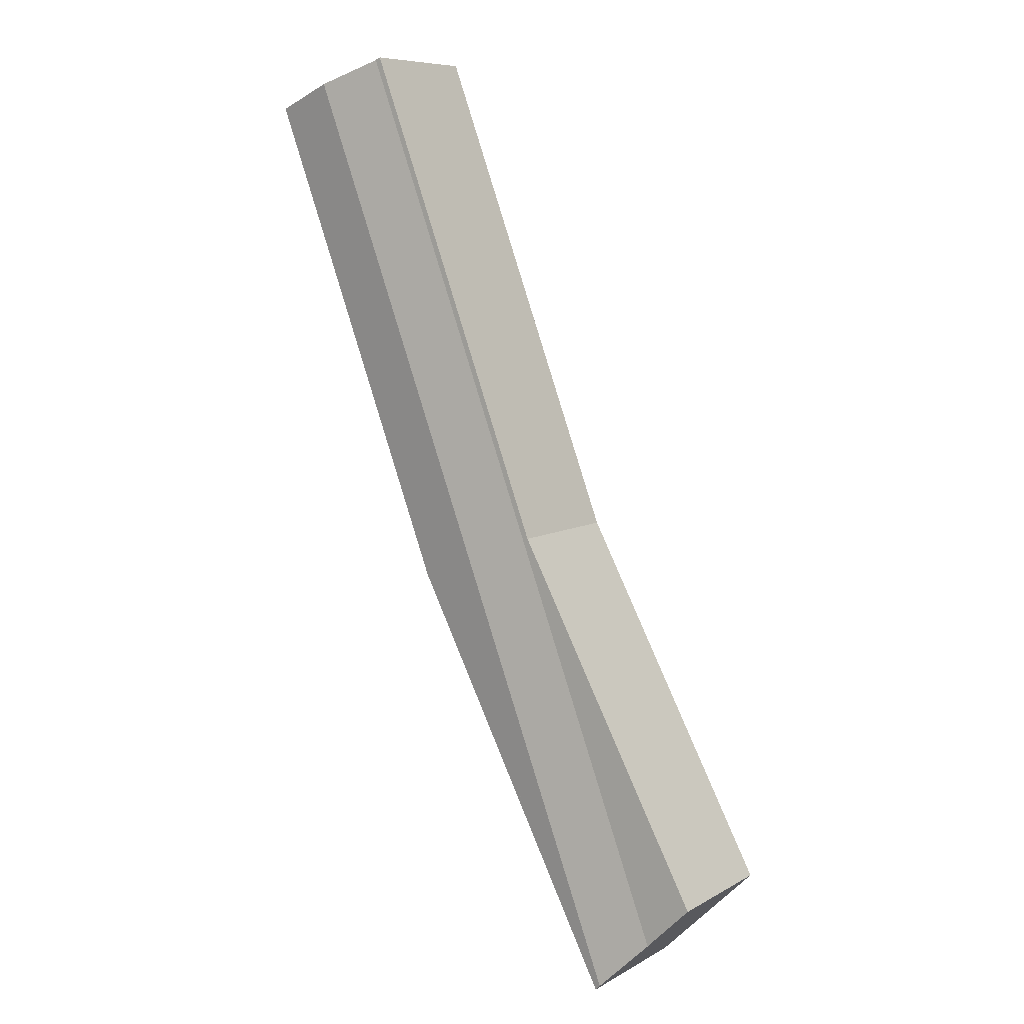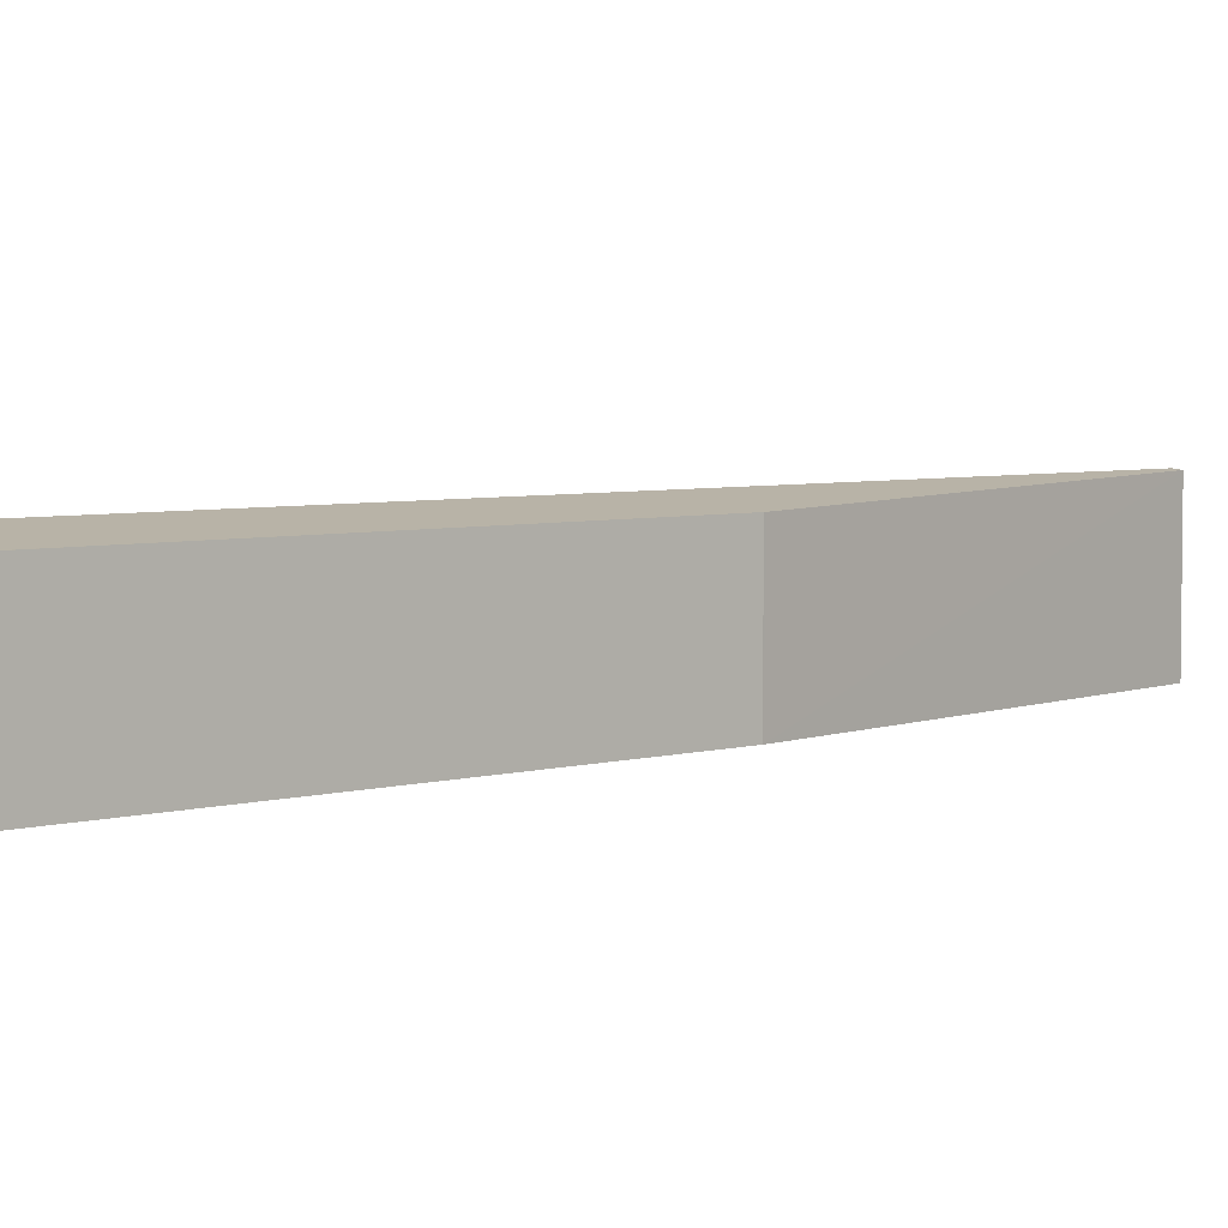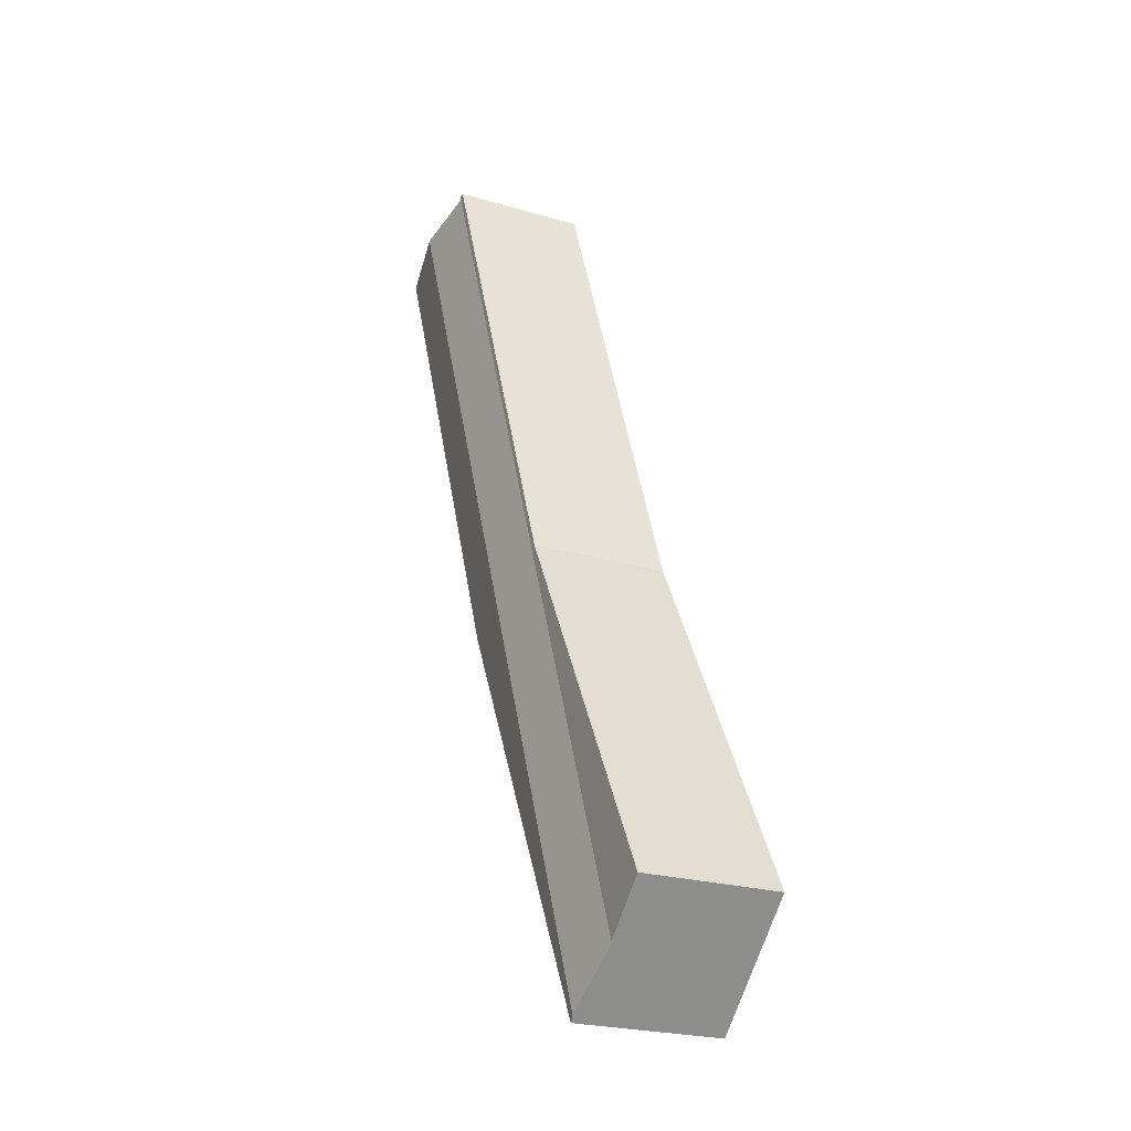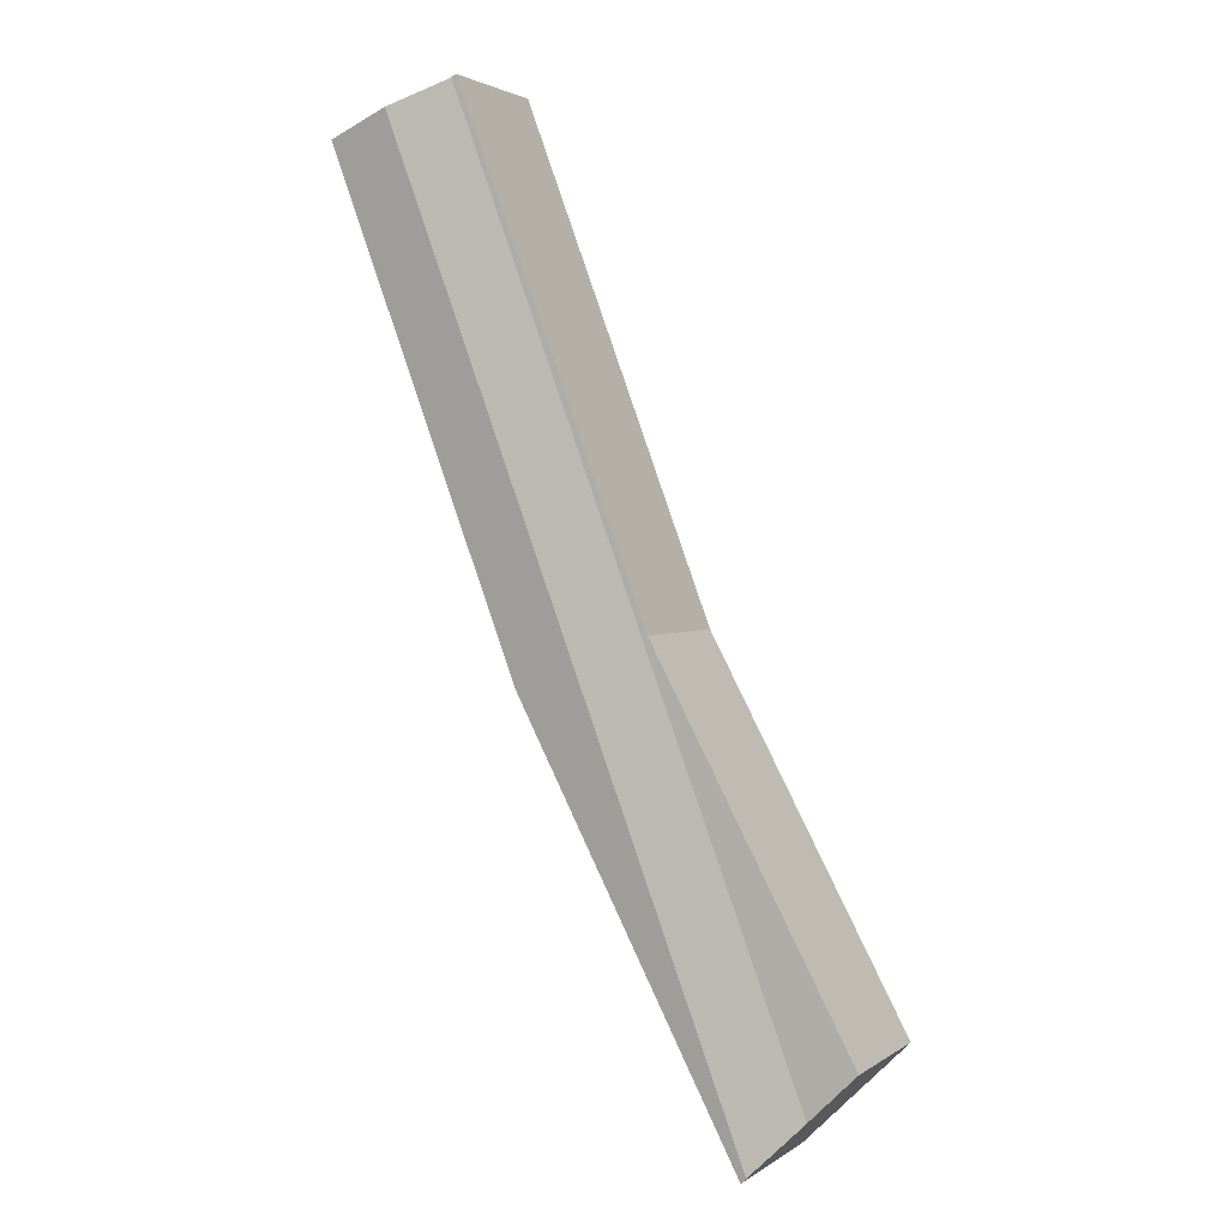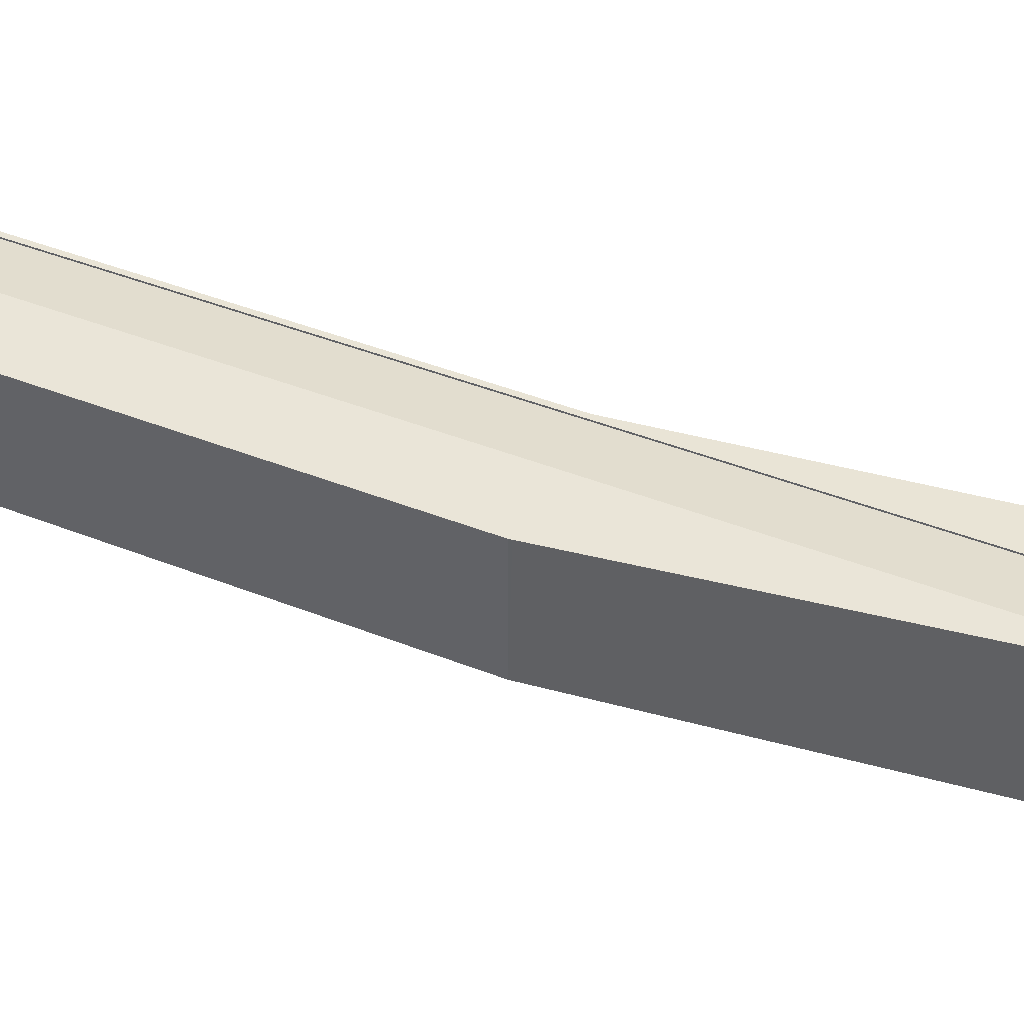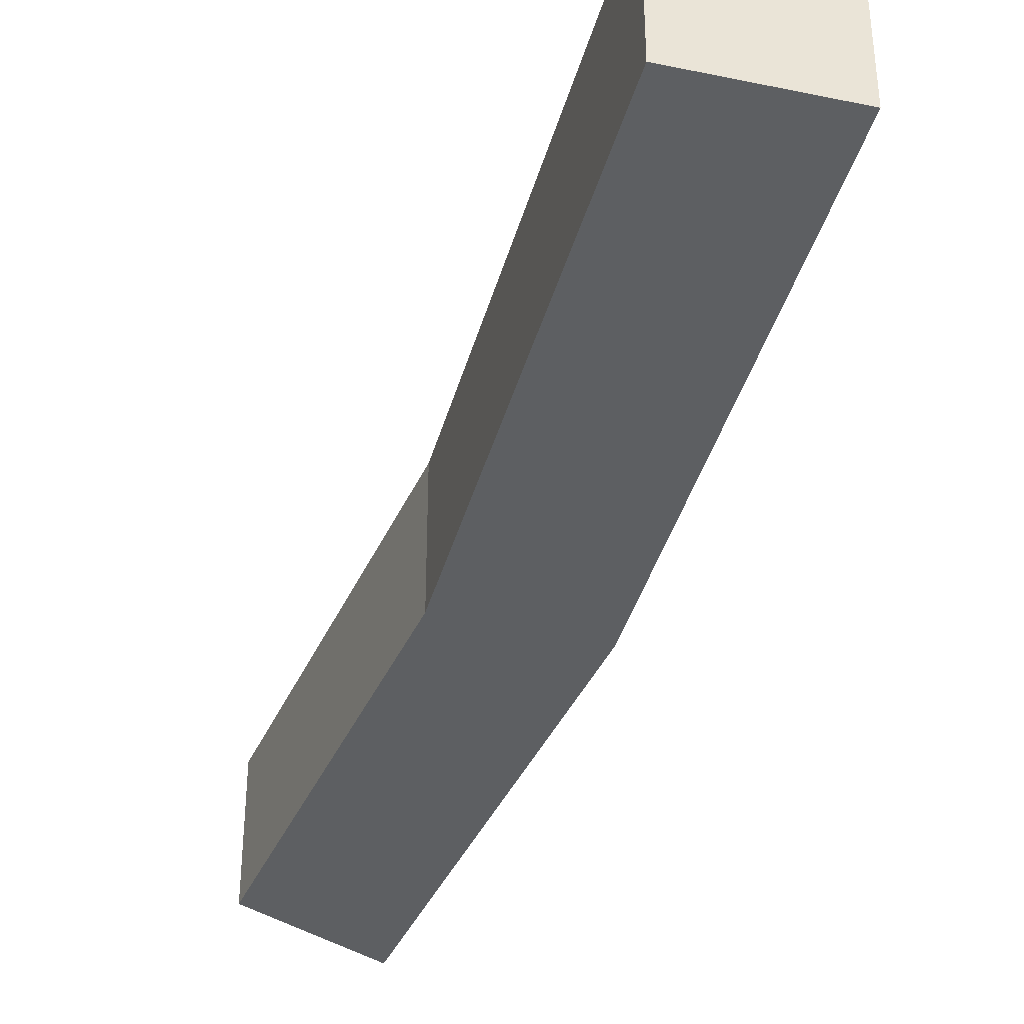
<metadata>
{"format":"obj","ext":"obj","renderer":"f3d","projection":"perspective","resolution":1024,"background":"white","views":[{"elev":8.2,"azim":-146.0,"up":"+Z"},{"elev":4.6,"azim":67.8,"up":"+Y"},{"elev":-23.4,"azim":-116.6,"up":"+Z"},{"elev":2.3,"azim":-154.6,"up":"+Z"},{"elev":42.6,"azim":136.2,"up":"+Y"},{"elev":-39.5,"azim":5.7,"up":"+Y"}]}
</metadata>
<code>
v  33.7 14.19 32.36
v  10.75 15.21 -10.67
v  10.18 15.33 -10.1
v  4.82 14.19 -4.784
v  47.01 15.34 87.15
v  40.42 14.18 89.58
v  33.85 14.18 32.64
v  52.03 14.46 85.29
v  53.6 14.18 84.71
v  53.64 14.17 84.7
v  33.85 -1.999e-15 32.64
v  10.75 6.536e-16 -10.67
v  33.7 -1.981e-15 32.36
v  4.82 2.929e-16 -4.784
v  10.18 6.187e-16 -10.1
v  40.42 -5.485e-15 89.58
v  53.6 -5.187e-15 84.71
v  53.64 -5.186e-15 84.7
v  47.01 -5.336e-15 87.15
v  52.03 -5.223e-15 85.29
v  4.82 14.36 -4.784
v  39.85 14.36 89.8
v  40.42 14.36 89.58
v  20.29 14.36 37.95
v  19.93 14.36 37.27
v  0 14.36 8.792e-16
v  4.266 14.36 -4.235
v  0 0 0
v  19.93 -2.282e-15 37.27
v  20.29 -2.324e-15 37.95
v  39.85 -5.498e-15 89.8
v  4.266 2.593e-16 -4.235
g defaultobject
f 1 2 3
f 4 5 3
f 5 4 6
f 5 7 3
f 7 5 8
f 7 8 9
f 7 9 10
f 3 7 1
f 11 1 7
f 1 11 2
f 2 11 12
f 12 11 13
f 2 4 3
f 4 2 12
f 4 12 14
f 14 12 15
f 14 6 4
f 6 14 16
f 16 5 6
f 5 16 8
f 8 16 9
f 9 16 10
f 10 16 17
f 10 17 18
f 17 16 19
f 17 19 20
f 10 11 7
f 11 10 18
f 13 15 12
f 15 13 14
f 14 13 16
f 16 13 11
f 16 11 17
f 17 11 18
f 16 17 19
f 19 17 20
f 21 22 23
f 22 21 24
f 24 21 25
f 25 21 26
f 26 21 27
f 28 25 26
f 25 28 29
f 25 29 24
f 24 29 30
f 30 22 24
f 22 30 31
f 31 23 22
f 23 31 16
f 16 21 23
f 21 16 14
f 27 28 26
f 28 27 21
f 28 21 32
f 32 21 14
f 31 14 16
f 14 31 30
f 14 30 29
f 14 29 28
f 14 28 32

</code>
